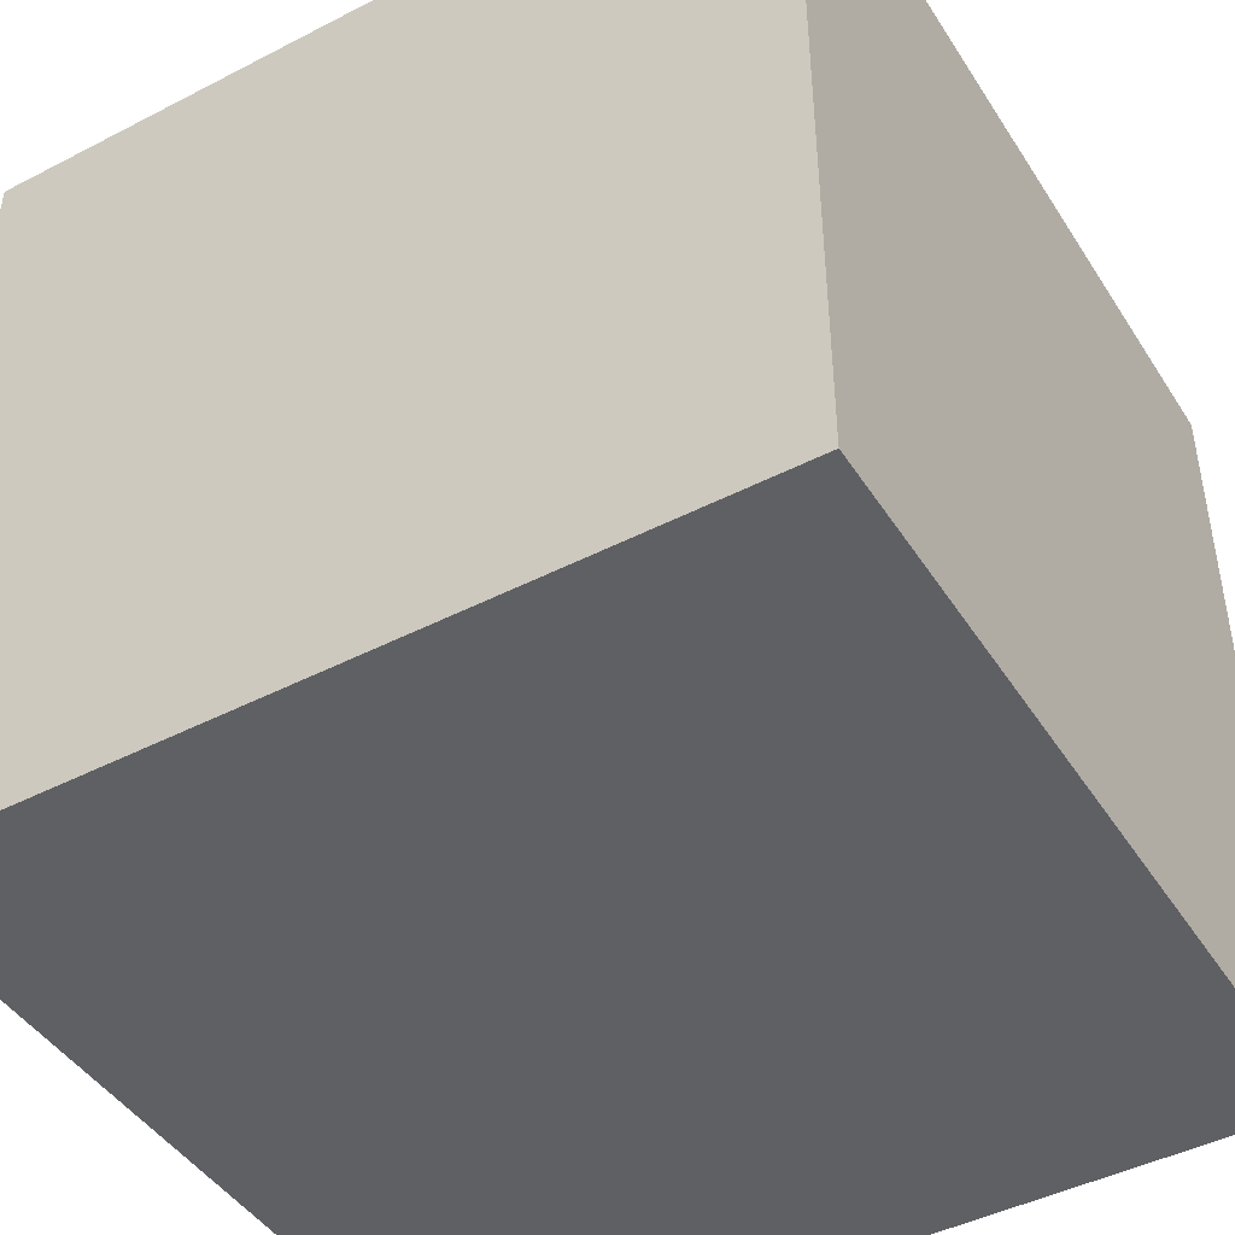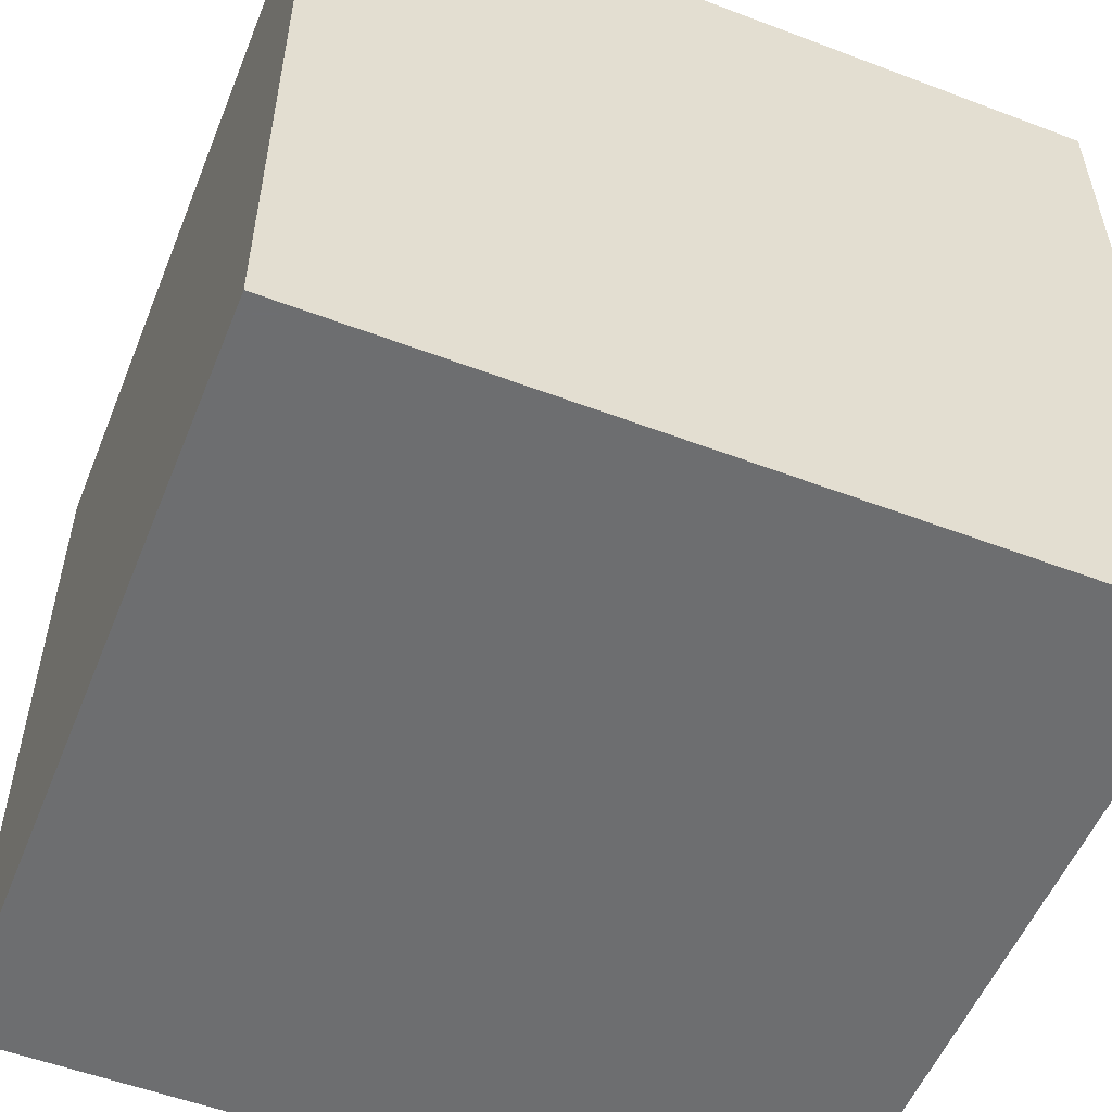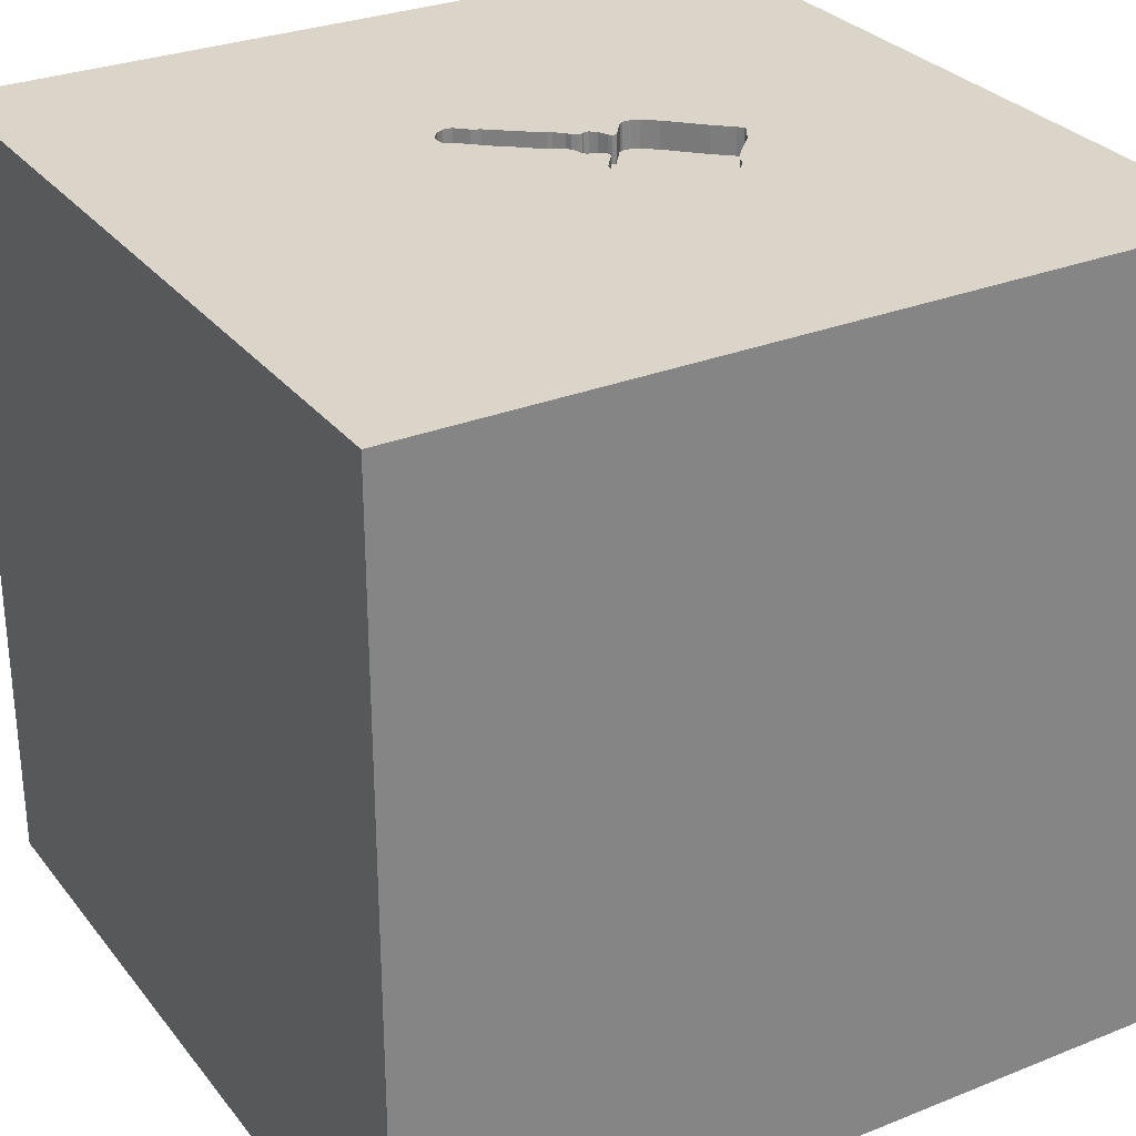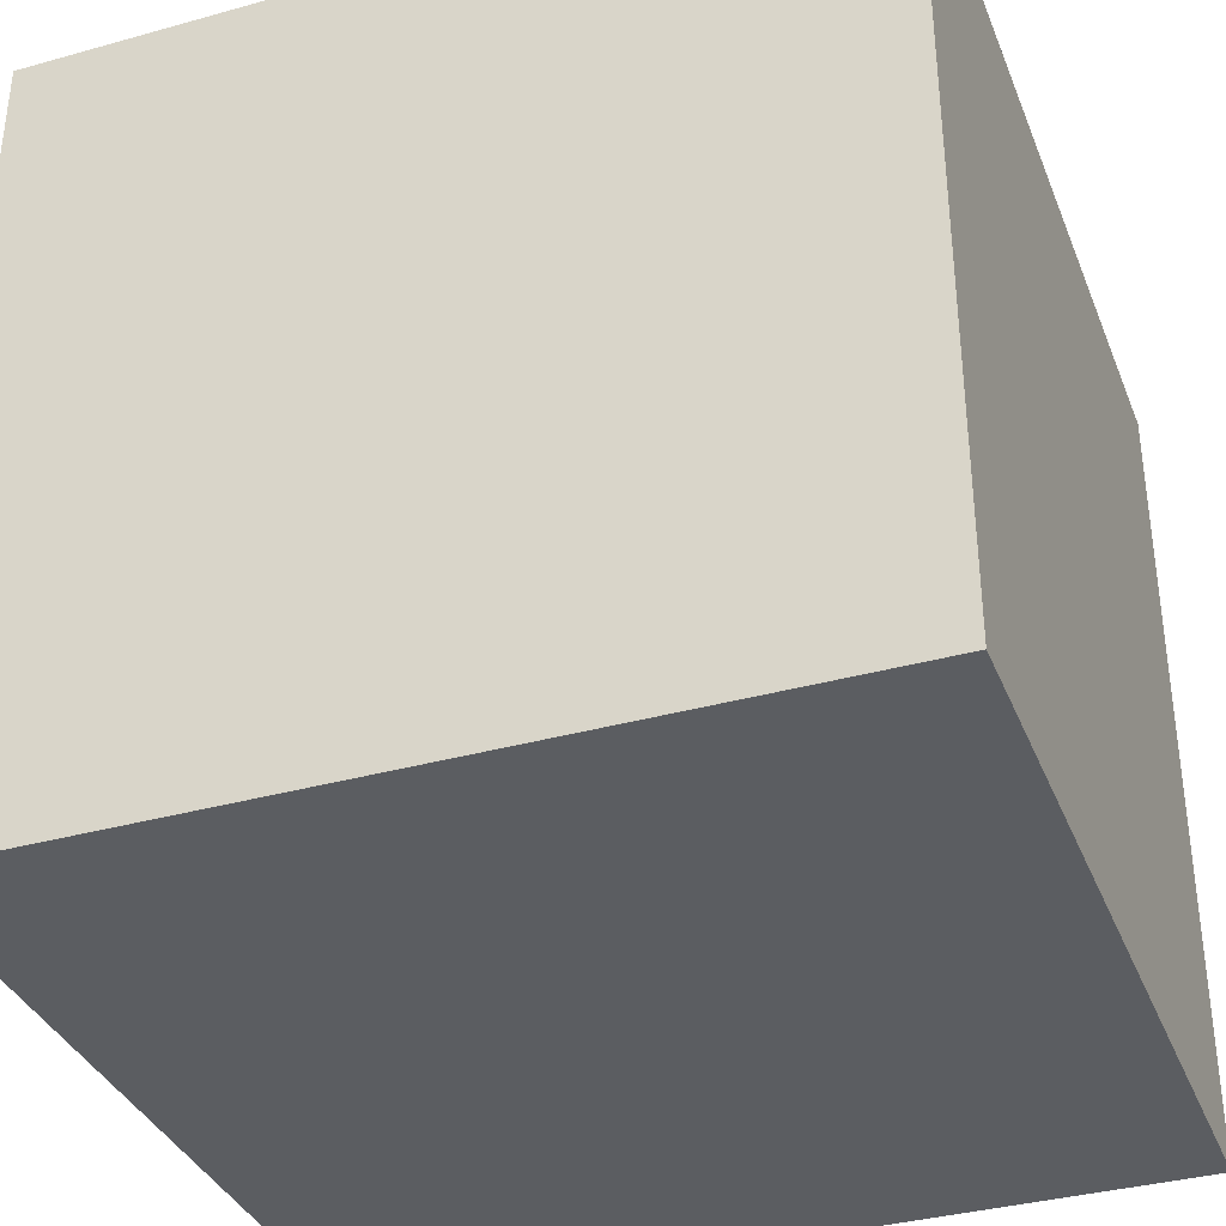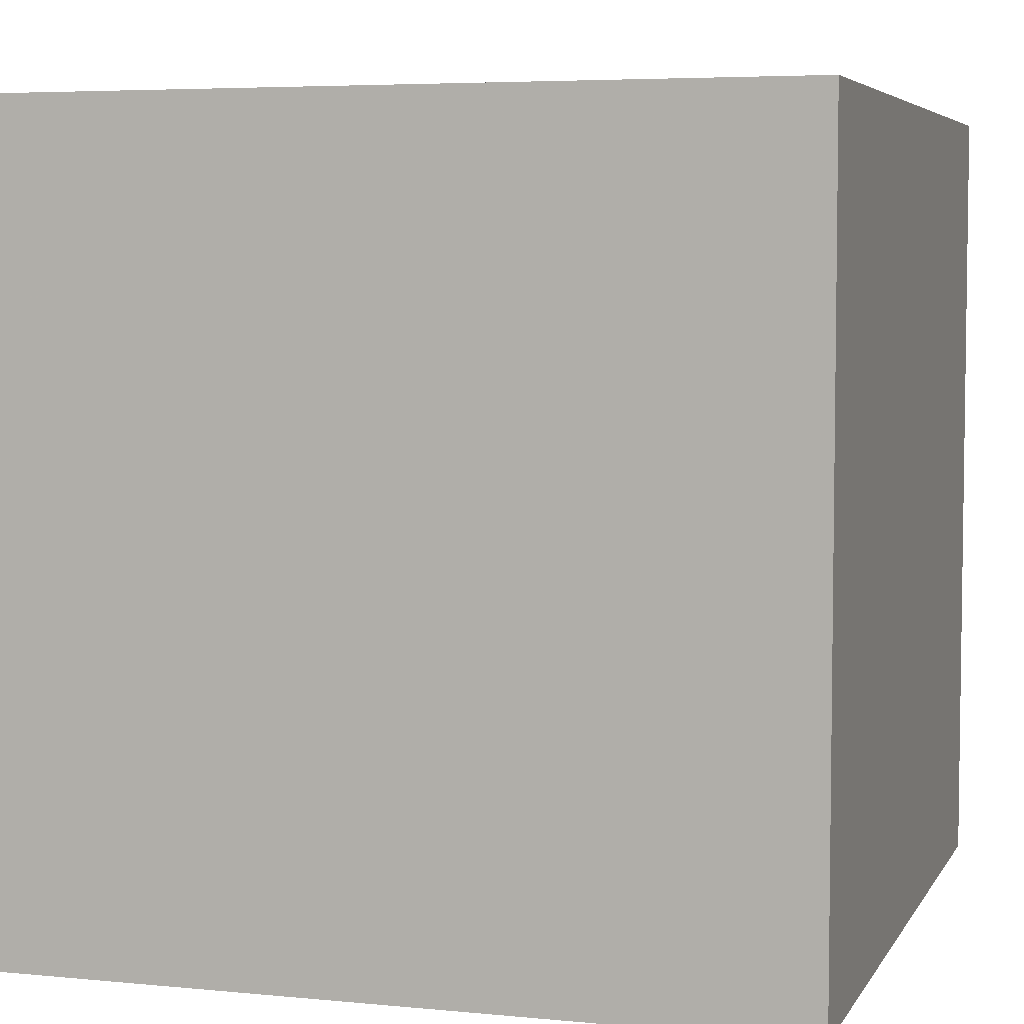
<metadata>
{"format":"obj","ext":"obj","renderer":"f3d","projection":"perspective","resolution":1024,"background":"white","views":[{"elev":-45.1,"azim":30.8,"up":"+Z"},{"elev":-54.3,"azim":68.1,"up":"+Y"},{"elev":29.3,"azim":-30.6,"up":"+Y"},{"elev":-35.9,"azim":-69.9,"up":"+Z"},{"elev":5.2,"azim":107.2,"up":"+Y"}]}
</metadata>
<code>
o key_52
v -0.2384 1.5 -0.3917
v -0.8333 -1.042 1.5
v -1.12 0.3906 -1.5
v -1.016 0.1432 1.5
v -1.042 -0.4687 -1.5
v -1.094 -1.5 -0.02604
v -1.042 -1.5 -0.5339
v -0.8333 -1.5 -1.5
v -0.8333 -1.5 -1.198
v -0.306 1.5 0.3548
v -0.8594 1.5 0.944
v -0.4948 -1.25 -1.5
v -0.2035 1.5 -0.388
v -0.2035 1.4 -0.388
v -0.08441 1.5 -0.1138
v 0.2113 1.5 0.3116
v 0.3591 1.5 -0.1437
v 0.3592 1.4 -0.1437
v 0.05262 1.5 0.02907
v 0.05262 1.4 0.02907
v 0.3906 -1.068 1.5
v -0.07812 0.3385 -1.5
v 0.4427 0.1562 1.5
v 0.7292 1.042 -1.5
v 0.00651 -0.5664 -1.5
v 0.2083 -0.4557 1.5
v 0.2083 -1.5 -0.8333
v 0.4167 -1.5 0.4687
v 0.5469 -1.5 -0.2214
v 0.5208 -1.5 1.198
v 0.05208 -1.5 1.276
v 0.1302 -1.5 -1.5
v 0.4427 -1.5 -1.25
v 0.1562 -1.5 -0.4167
v -0.1042 -1.5 1.5
v 0.3776 0.8398 1.5
v 0.332 1.5 -0.918
v 0.334 1.5 0.3995
v 0.1562 1.5 1.068
v -0.1042 1.5 -1.5
v 0.2989 1.5 -0.1578
v -0.1042 1.5 1.5
v 0.8236 -1.113 -1.5
v 0.523 1.5 0.2168
v -0.1301 1.5 -0.3319
v 0.2832 1.5 -0.1485
v 0.2832 1.4 -0.1485
v 0.1981 1.5 -0.08126
v 0.1981 1.4 -0.08126
v 0.1427 1.5 0.2638
v 0.2071 1.5 -0.06963
v 0.2071 1.4 -0.06963
v 0 0.4687 1.5
v -0.2083 1.198 -1.5
v -0.1823 1.068 1.5
v -0.1562 -1.5 0.1042
v -0.1562 -1.5 0.625
v -0.2083 -1.5 -1.237
v -0.09922 1.5 -0.1257
v -0.2083 -1.276 1.5
v 0.4674 1.5 -0.04592
v -0.2989 1.5 -0.3248
v -0.1618 1.5 -0.3481
v -0.1618 1.4 -0.3481
v -0.3005 1.5 -0.3159
v -0.2181 1.5 -0.3931
v -0.008987 1.5 -0.06262
v 0.1149 1.5 -0.1306
v 0.1149 1.4 -0.1306
v -0.1686 1.5 -0.1821
v -0.1686 1.4 -0.1821
v 1.25 -0.599 1.5
v 1.016 0.1172 -1.5
v 1.198 -0 1.5
v 1.5 1.5 1.5
v 1.042 -1.5 0.4167
v 1.094 -1.5 -0.02604
v 1.172 -1.5 -0.5339
v 1.5 -1.5 -1.5
v 1.5 -1.5 1.5
v 1.12 0.4427 1.5
v 0.9115 1.5 -0.2865
v 0.5928 1.5 0.07076
v 0.2755 1.5 0.3566
v 0.1833 1.5 -0.117
v 0.1115 1.5 0.05352
v 0.4001 1.5 0.3805
v 0.4001 1.4 0.3805
v -0.09922 1.4 -0.1257
v 0.1312 1.5 -0.1317
v -0.2181 1.4 -0.3931
v -0.2887 1.5 -0.3514
v -0.2887 1.4 -0.3514
v 0.2989 1.4 -0.1578
v 0.2214 1.5 -0.0686
v 0.2214 1.4 -0.0686
v 0.6092 1.5 0.1003
v 0.6092 1.4 0.1003
v 0.1409 1.5 -0.1385
v 0.1409 1.4 -0.1385
v -0.1301 1.4 -0.3319
v 0.05346 1.5 0.1863
v 0.6086 1.5 0.09212
v 0.6086 1.4 0.09212
v 0.5728 1.5 0.1641
v 0.5728 1.4 0.1641
v 0.1594 1.5 -0.1378
v -0.7292 -1.5 0.625
v -0.625 -1.5 -0.1562
v -0.5208 -1.5 1.094
v -0.5599 0.651 1.5
v -1.5 -0.8984 -0.651
v -1.5 -1.055 0.5469
v -1.5 0.3385 -0.8203
v -1.5 0.599 0.4427
v -1.5 0.4427 -0.1562
v -1.5 0.4687 1.172
v -1.5 -0.1302 -1.5
v -1.5 0.2083 -1.25
v -1.5 -0.1302 1.5
v -1.5 -0 0.4687
v -1.5 0.02604 1.094
v -1.5 -0.2083 -0.4557
v -1.5 1.25 0.3646
v -1.5 1.185 -0.1823
v -1.5 1.016 1.211
v -1.5 1.042 -0.7031
v -1.5 -0.4427 0.1562
v -1.5 -0.5729 0.7292
v -1.5 -1.5 -0.8333
v -1.5 -1.5 0.1562
v -1.5 -1.5 1.5
v -1.5 -1.5 -1.5
v -1.5 1.5 -1.5
v -1.5 0.8333 1.5
v -1.5 1.5 -0.8333
v -1.5 1.5 0.1302
v -1.5 1.5 1.5
v -1.5 -1.12 -1.042
v -1.5 -1.25 0.03906
v -1.5 -0.4167 1.198
v -1.5 -0.3125 -1.055
v -1.5 0.8594 -1.198
v -1.5 1.146 0.7943
v 0.1312 1.4 -0.1317
v 0.1594 1.4 -0.1378
v 0.03899 1.5 0.009596
v 0.03899 1.4 0.009596
v 0.02336 1.5 -0.03833
v 0.02336 1.4 -0.03833
v 0.8919 1.5 0.9017
v -0.2976 1.5 -0.3324
v 0.08984 1.5 0.1083
v 0.03756 1.5 -0.01073
v 0.05809 1.5 0.1941
v 0.05809 1.4 0.1941
v 0.02948 1.5 -0.02645
v 0.03756 1.4 -0.01073
v 0.4089 1.5 -0.1042
v 0.05562 1.5 -0.1897
v 0.05562 1.4 -0.1897
v 0.4796 1.5 0.2626
v 0.3317 1.5 -0.156
v -0.2472 1.5 -0.2542
v -0.2472 1.4 -0.2542
v 1.302 -1.5 0.8854
v 0.334 1.4 0.3995
v 0.05334 1.5 0.1557
v 0.4379 1.5 0.337
v 0.5852 1.5 0.1367
v 1.5 -0.8333 -1.5
v 1.5 -0.7292 -0.4297
v 1.5 -0.8333 1.5
v 1.5 0.2083 -0.3125
v 1.5 0.1302 -1.5
v 1.5 0.6641 -1.276
v 1.5 0.1302 1.5
v 1.5 1.12 -0.638
v 1.5 0.9375 0.3874
v 1.5 1.042 1.146
v 1.5 1.5 -1.5
v 1.5 -0.3906 -1.12
v 1.5 -0.3646 0.4167
v 1.5 -1.5 0.1302
v 1.5 -1.5 0.9896
v 1.5 1.5 -0.1302
v 1.5 1.5 0.8333
v 1.5 -1.048 0.6999
v 1.5 -0.1172 1.263
v 0.5972 1.5 0.1185
v 0.4443 1.5 0.312
v -1.224 -0.3646 1.5
v -0.9115 1.191 1.5
v -1.198 -1.5 0.4427
v -1.198 0.638 1.5
v -0.8138 1.5 -0.9635
v -1.25 1.5 -0.09115
v -0.2976 1.4 -0.3324
v 0.08826 1.5 -0.1614
v 0.08826 1.4 -0.1614
v 0.1132 1.5 0.07792
v 0.1132 1.4 0.07792
v 0.3609 1.5 0.4037
v 0.3609 1.4 0.4037
v -0.143 1.5 -0.1676
v -0.143 1.4 -0.1676
v 0.09564 1.5 -0.1435
v 0.4089 1.4 -0.1042
v 0.1427 1.4 0.2638
v -0.2945 1.5 -0.2877
v -0.2945 1.4 -0.2877
v -0.3125 -0.8854 1.5
v -0.4297 -0.1823 1.5
v -0.3646 -1.5 -0.5729
v -0.2679 1.5 -0.3753
v -0.1826 1.5 -0.3681
v 0.03661 1.5 -0.1986
v 0.5928 1.4 0.07076
v -0.2384 1.4 -0.3917
v 0.8333 1.042 1.5
v 0.8333 -0.4688 1.5
v 0.9505 -1.5 1.12
v 0.1115 1.4 0.05352
v 0.05334 1.4 0.1557
v 0.5852 1.4 0.1367
v -0.2684 1.5 -0.265
v 0.5275 1.5 0.01406
v 0.166 1.5 0.2764
v 0.166 1.4 0.2764
v -0.2975 1.5 -0.3018
v 0.4379 1.4 0.337
v 0.1987 1.5 0.3048
v 0.5275 1.4 0.01406
v 0.3317 1.4 -0.156
v 0.08165 1.5 0.0352
v 0.08165 1.4 0.0352
v 0.1987 1.4 0.3048
v 0.1833 1.4 -0.117
v 0.03661 1.4 -0.1986
v 0.384 1.5 -0.124
v -0.3005 1.4 -0.3159
v 0.4796 1.4 0.2626
v 0.09564 1.4 -0.1435
v -0.2679 1.4 -0.3753
v 0.05346 1.4 0.1863
v -0.2683 1.4 -0.265
v -0.008986 1.4 -0.06262
v 0.222 1.5 0.3174
v 0.222 1.4 0.3174
v -0.03859 1.5 -0.07688
v -0.03859 1.4 -0.07688
v 0.4443 1.4 0.312
f 132 113 131
f 131 194 132
f 35 2 132
f 192 120 132
f 120 141 132
f 110 35 132
f 35 60 2
f 2 192 132
f 113 140 131
f 108 110 132
f 141 129 132
f 129 113 132
f 110 31 35
f 120 122 141
f 194 108 132
f 60 212 2
f 131 6 194
f 192 4 120
f 212 192 2
f 120 117 122
f 35 21 60
f 212 213 192
f 135 117 120
f 122 129 141
f 129 128 113
f 128 140 113
f 140 130 131
f 131 7 6
f 213 4 192
f 4 135 120
f 122 121 129
f 140 139 130
f 130 7 131
f 6 108 194
f 108 57 110
f 57 31 110
f 60 21 212
f 4 195 135
f 6 109 108
f 31 30 35
f 80 21 35
f 21 26 212
f 26 213 212
f 135 126 117
f 140 112 139
f 30 80 35
f 121 128 129
f 128 112 140
f 130 133 7
f 108 56 57
f 122 115 121
f 109 56 108
f 57 30 31
f 195 193 135
f 117 115 122
f 57 28 30
f 30 222 80
f 126 144 117
f 128 123 112
f 7 109 6
f 213 111 4
f 4 111 195
f 138 126 135
f 144 115 117
f 139 133 130
f 193 138 135
f 121 116 128
f 56 28 57
f 28 222 30
f 80 221 21
f 26 23 213
f 115 116 121
f 133 9 7
f 7 214 109
f 109 214 56
f 221 26 21
f 111 193 195
f 166 80 222
f 213 53 111
f 116 123 128
f 214 34 56
f 56 29 28
f 28 76 222
f 72 221 80
f 23 53 213
f 123 142 112
f 9 214 7
f 138 144 126
f 142 139 112
f 9 58 214
f 166 185 80
f 221 23 26
f 53 55 111
f 8 9 133
f 34 29 56
f 29 76 28
f 188 173 80
f 12 8 133
f 214 27 34
f 173 72 80
f 55 193 111
f 144 124 115
f 115 125 116
f 116 114 123
f 76 166 222
f 221 74 23
f 23 36 53
f 138 124 144
f 124 125 115
f 142 133 139
f 29 77 76
f 188 80 185
f 72 74 221
f 138 137 124
f 123 114 142
f 142 118 133
f 5 12 133
f 8 58 9
f 58 27 214
f 76 185 166
f 189 173 188
f 53 36 55
f 193 42 138
f 11 137 138
f 114 119 142
f 5 133 118
f 25 12 5
f 76 184 185
f 183 189 188
f 55 42 193
f 11 138 42
f 197 137 11
f 116 127 114
f 27 29 34
f 188 185 184
f 173 177 72
f 74 81 23
f 23 81 36
f 10 197 11
f 137 125 124
f 125 127 116
f 119 118 142
f 8 32 58
f 189 177 173
f 177 74 72
f 3 5 118
f 22 25 5
f 12 32 8
f 77 184 76
f 81 220 36
f 39 11 42
f 39 10 11
f 22 5 3
f 58 33 27
f 29 78 77
f 127 143 114
f 10 168 153
f 157 149 67
f 250 15 10
f 10 157 67
f 10 67 250
f 143 119 114
f 27 79 29
f 177 81 74
f 36 42 55
f 102 168 10
f 10 155 102
f 10 153 201
f 86 235 19
f 10 201 86
f 154 157 10
f 10 86 19
f 10 19 147
f 10 147 154
f 10 59 205
f 10 205 70
f 25 43 12
f 32 33 58
f 33 79 27
f 79 78 29
f 78 184 77
f 151 10 39
f 248 16 10
f 10 84 248
f 155 10 50
f 59 10 15
f 230 65 10
f 210 230 10
f 10 70 164
f 226 210 10
f 10 164 226
f 65 196 10
f 196 197 10
f 43 32 12
f 172 188 184
f 172 183 188
f 174 179 183
f 179 189 183
f 10 151 38
f 10 38 84
f 232 228 50
f 10 16 232
f 10 232 50
f 137 136 125
f 119 134 118
f 174 183 172
f 81 75 220
f 151 39 42
f 151 191 169
f 203 38 151
f 151 169 87
f 87 203 151
f 1 37 196
f 196 65 62
f 196 62 152
f 196 152 92
f 215 1 196
f 196 92 215
f 197 136 137
f 136 127 125
f 143 134 119
f 3 118 134
f 73 25 22
f 78 79 184
f 220 42 36
f 151 44 162
f 151 162 191
f 216 63 45
f 37 1 66
f 13 216 45
f 13 45 37
f 37 66 13
f 196 136 197
f 172 184 79
f 180 177 189
f 177 75 81
f 220 75 42
f 151 82 97
f 151 97 190
f 190 170 105
f 105 44 151
f 190 105 151
f 32 79 33
f 179 180 189
f 180 75 177
f 151 42 75
f 82 83 103
f 103 97 82
f 127 134 143
f 134 22 3
f 24 73 22
f 43 79 32
f 182 172 79
f 227 83 82
f 217 37 45
f 136 134 127
f 54 22 134
f 24 22 54
f 182 174 172
f 178 179 174
f 61 227 82
f 199 207 37
f 37 217 160
f 37 160 199
f 73 43 25
f 61 82 159
f 207 68 90
f 90 37 207
f 176 174 182
f 17 240 159
f 17 159 82
f 37 90 99
f 107 85 46
f 37 99 107
f 46 41 37
f 37 107 46
f 178 174 176
f 17 82 37
f 37 41 163
f 37 163 17
f 95 46 85
f 95 85 48
f 48 51 95
f 196 134 136
f 40 196 37
f 40 54 134
f 40 24 54
f 181 178 176
f 186 179 178
f 187 180 179
f 187 151 75
f 186 82 151
f 181 37 82
f 181 40 37
f 40 134 196
f 181 24 40
f 181 73 24
f 175 43 73
f 171 182 79
f 175 176 182
f 181 186 178
f 186 187 179
f 187 75 180
f 186 151 187
f 181 82 186
f 181 175 73
f 175 171 43
f 171 79 43
f 175 182 171
f 181 176 175
f 242 249 252
f 249 242 202
f 242 252 162
f 167 252 249
f 202 229 249
f 242 96 202
f 191 162 252
f 242 162 44
f 88 252 167
f 167 249 84
f 84 38 167
f 202 209 229
f 249 229 237
f 242 233 96
f 96 223 202
f 252 231 191
f 44 105 106
f 106 242 44
f 231 252 88
f 167 204 88
f 249 248 84
f 209 202 156
f 50 228 229
f 229 209 50
f 249 237 16
f 16 248 249
f 237 229 232
f 233 242 106
f 96 233 208
f 223 96 52
f 202 223 201
f 169 191 231
f 105 170 106
f 231 88 169
f 38 203 204
f 204 167 38
f 88 204 87
f 209 156 155
f 155 50 209
f 224 156 202
f 228 232 229
f 232 16 237
f 225 233 106
f 208 18 96
f 208 233 61
f 61 159 208
f 223 52 236
f 52 96 51
f 86 201 223
f 202 201 153
f 225 106 170
f 87 169 88
f 203 87 204
f 245 156 224
f 224 202 153
f 153 168 224
f 225 218 233
f 240 17 18
f 18 208 240
f 96 18 47
f 227 61 233
f 159 240 208
f 223 236 86
f 49 236 52
f 95 51 96
f 51 48 52
f 170 190 225
f 156 245 155
f 245 224 102
f 168 102 224
f 218 225 98
f 233 218 227
f 17 163 18
f 96 47 46
f 46 95 96
f 234 47 18
f 235 86 236
f 236 49 69
f 49 52 48
f 98 225 190
f 190 97 98
f 102 155 245
f 104 218 98
f 83 227 218
f 234 18 163
f 94 47 234
f 236 20 235
f 236 69 158
f 49 145 69
f 48 85 49
f 97 103 98
f 103 83 218
f 218 104 103
f 104 98 103
f 163 41 234
f 47 94 46
f 94 234 41
f 19 235 20
f 236 148 20
f 148 236 158
f 158 69 150
f 145 49 238
f 90 68 69
f 69 145 90
f 238 49 85
f 41 46 94
f 147 19 20
f 20 148 147
f 154 147 148
f 148 158 154
f 157 154 158
f 158 150 157
f 69 243 150
f 146 145 238
f 68 207 69
f 150 149 157
f 243 69 207
f 243 247 150
f 145 146 100
f 85 107 146
f 146 238 85
f 145 100 90
f 67 149 150
f 150 247 67
f 161 247 243
f 107 99 100
f 100 146 107
f 99 90 100
f 207 199 200
f 200 243 207
f 161 239 247
f 200 161 243
f 247 251 67
f 199 160 200
f 239 161 217
f 239 251 247
f 161 200 160
f 250 67 251
f 160 217 161
f 217 45 239
f 239 89 251
f 15 250 251
f 251 89 15
f 101 239 45
f 239 206 89
f 89 59 15
f 239 101 206
f 89 206 205
f 205 59 89
f 206 101 71
f 45 63 64
f 64 101 45
f 70 205 206
f 206 71 70
f 101 165 71
f 101 64 165
f 63 216 64
f 71 165 70
f 165 64 244
f 216 13 14
f 14 64 216
f 164 70 165
f 244 246 165
f 244 64 14
f 13 66 14
f 226 164 165
f 165 246 226
f 93 246 244
f 14 219 244
f 91 14 66
f 93 198 246
f 215 92 93
f 93 244 215
f 91 219 14
f 244 219 215
f 66 1 91
f 210 226 246
f 246 211 210
f 198 93 152
f 246 198 241
f 92 152 93
f 219 91 1
f 1 215 219
f 241 211 246
f 198 152 62
f 62 65 241
f 241 198 62
f 230 210 211
f 211 241 230
f 65 230 241

</code>
